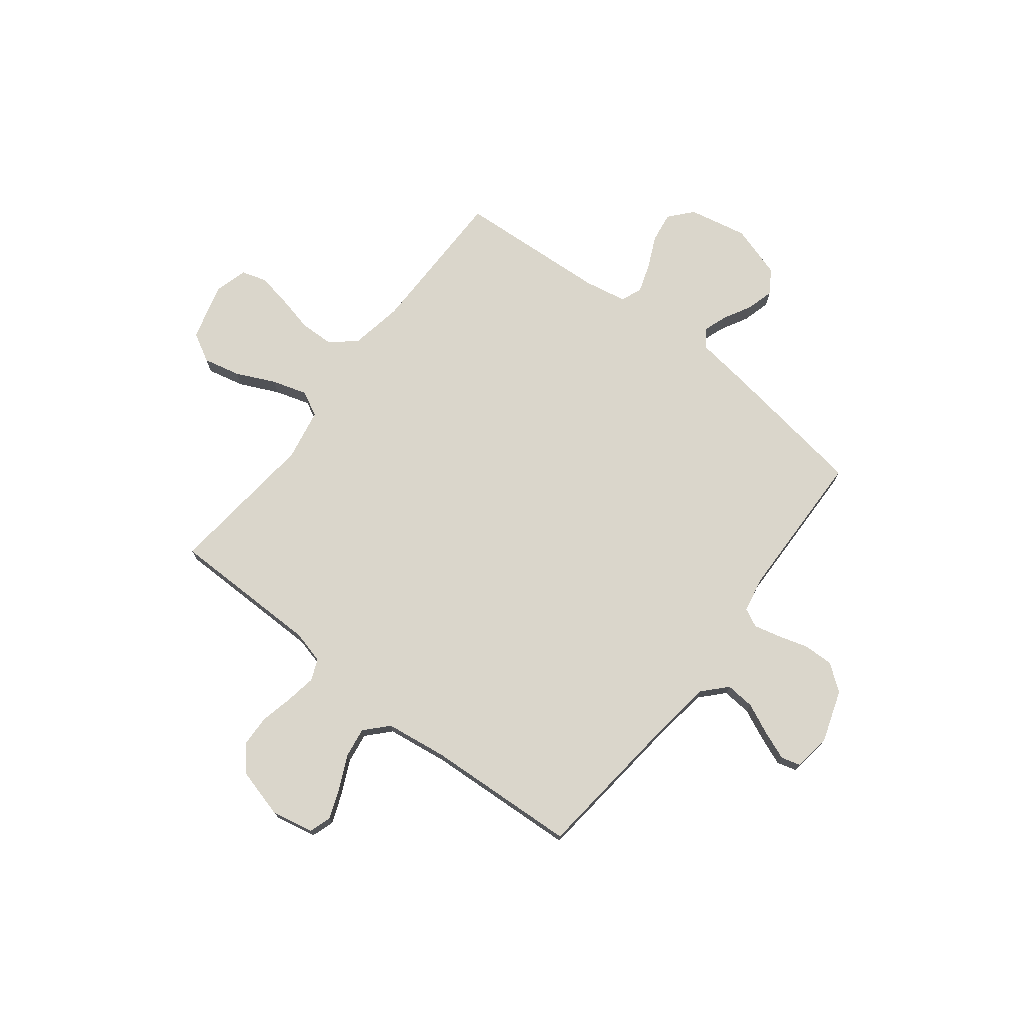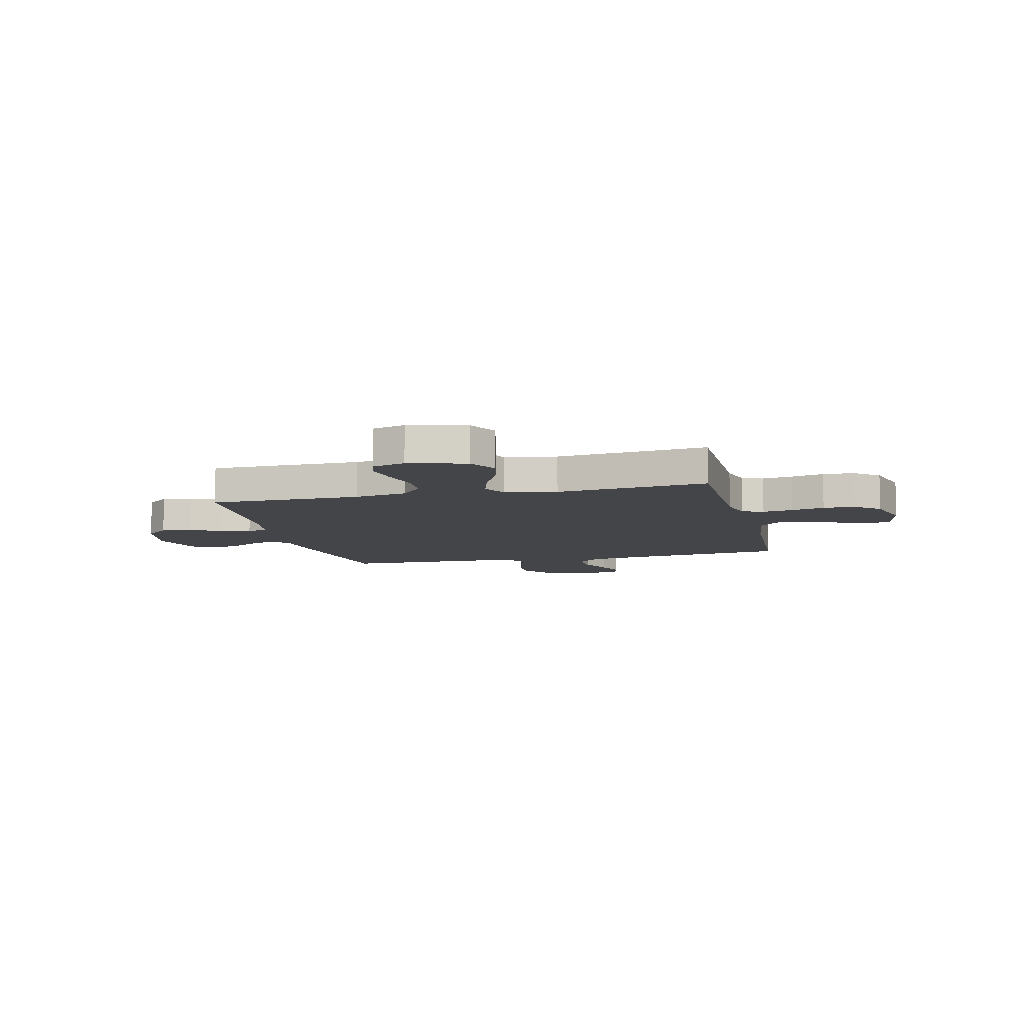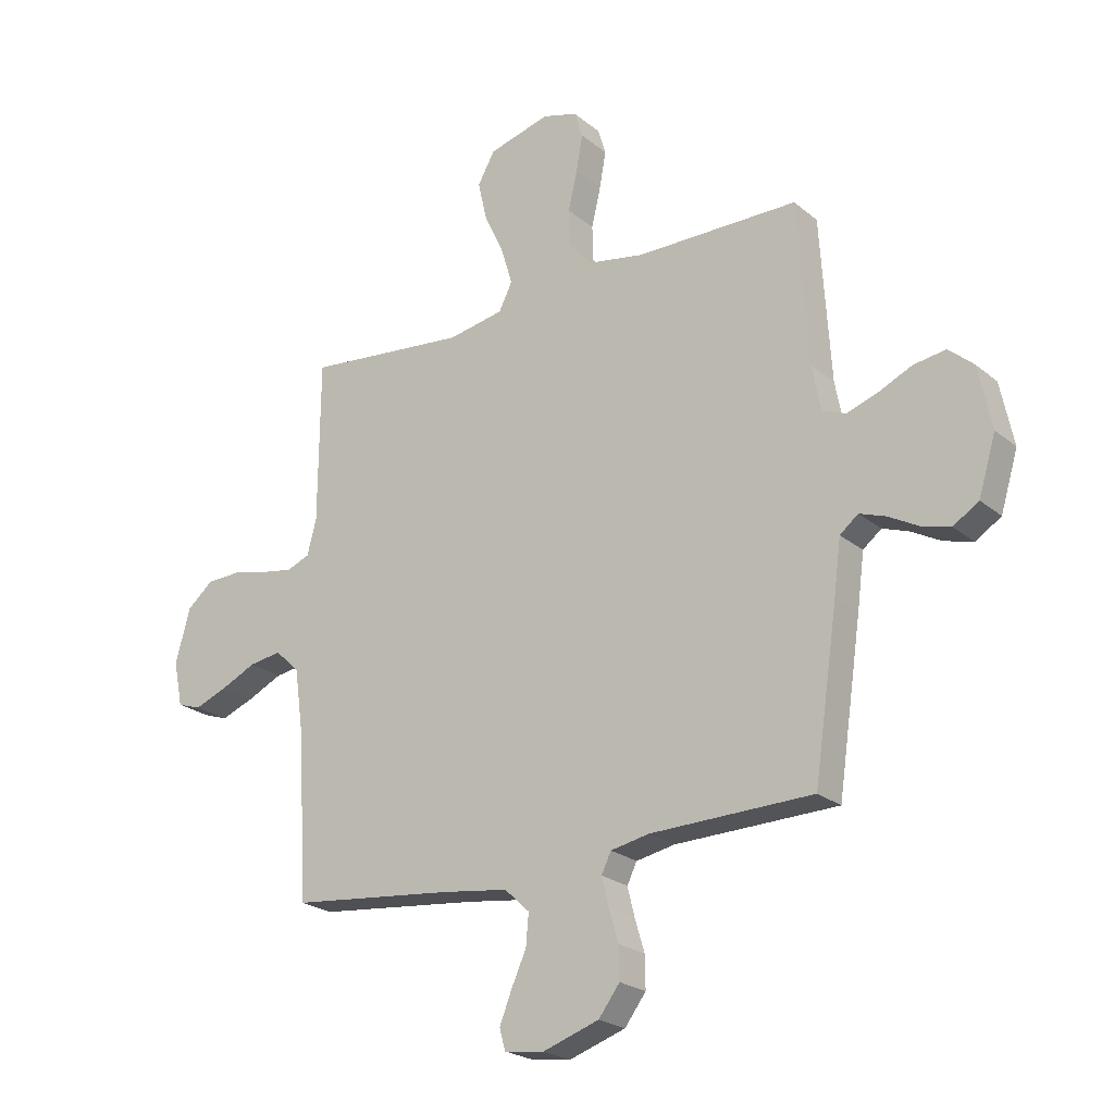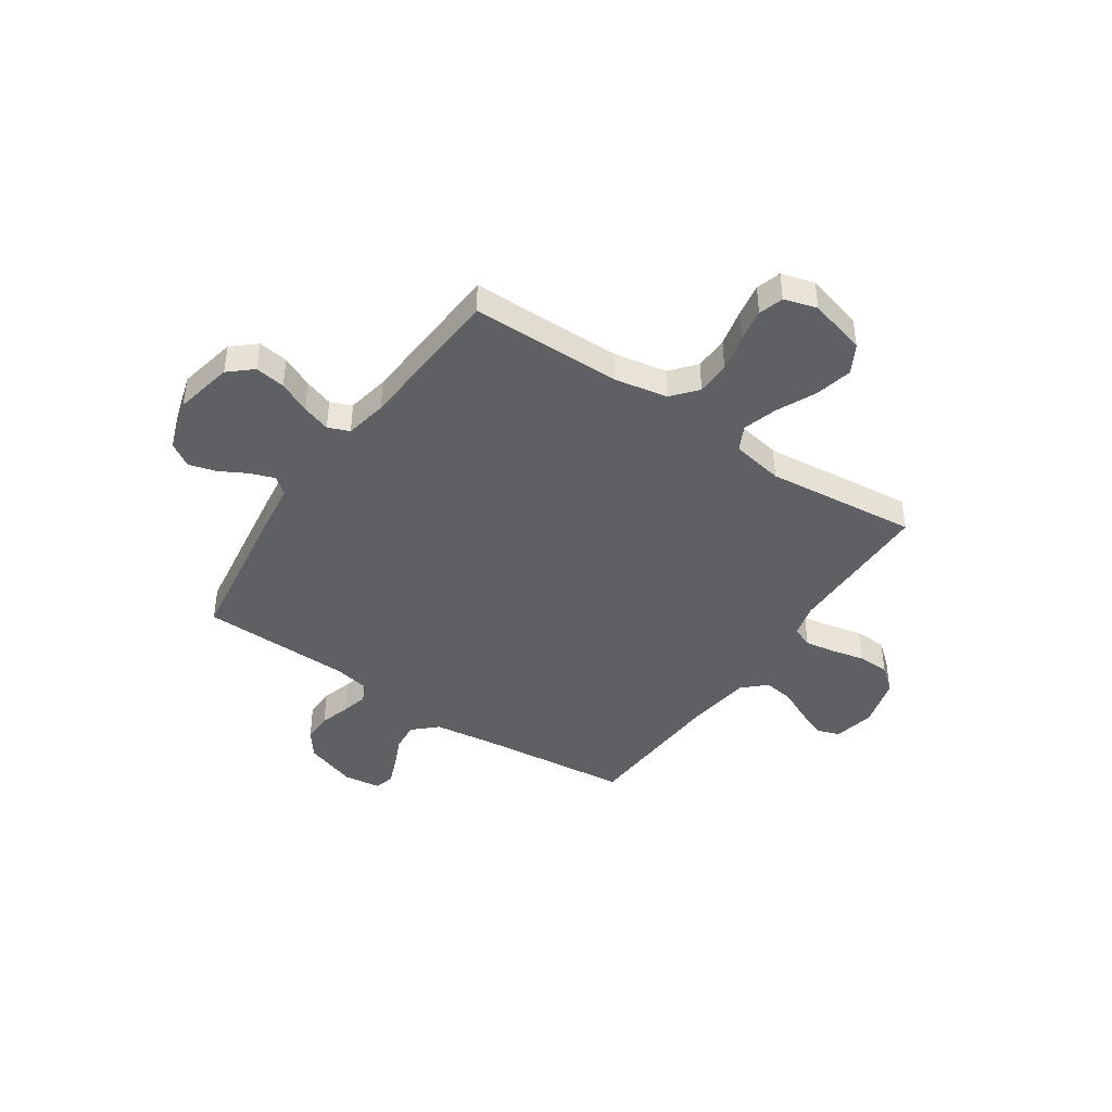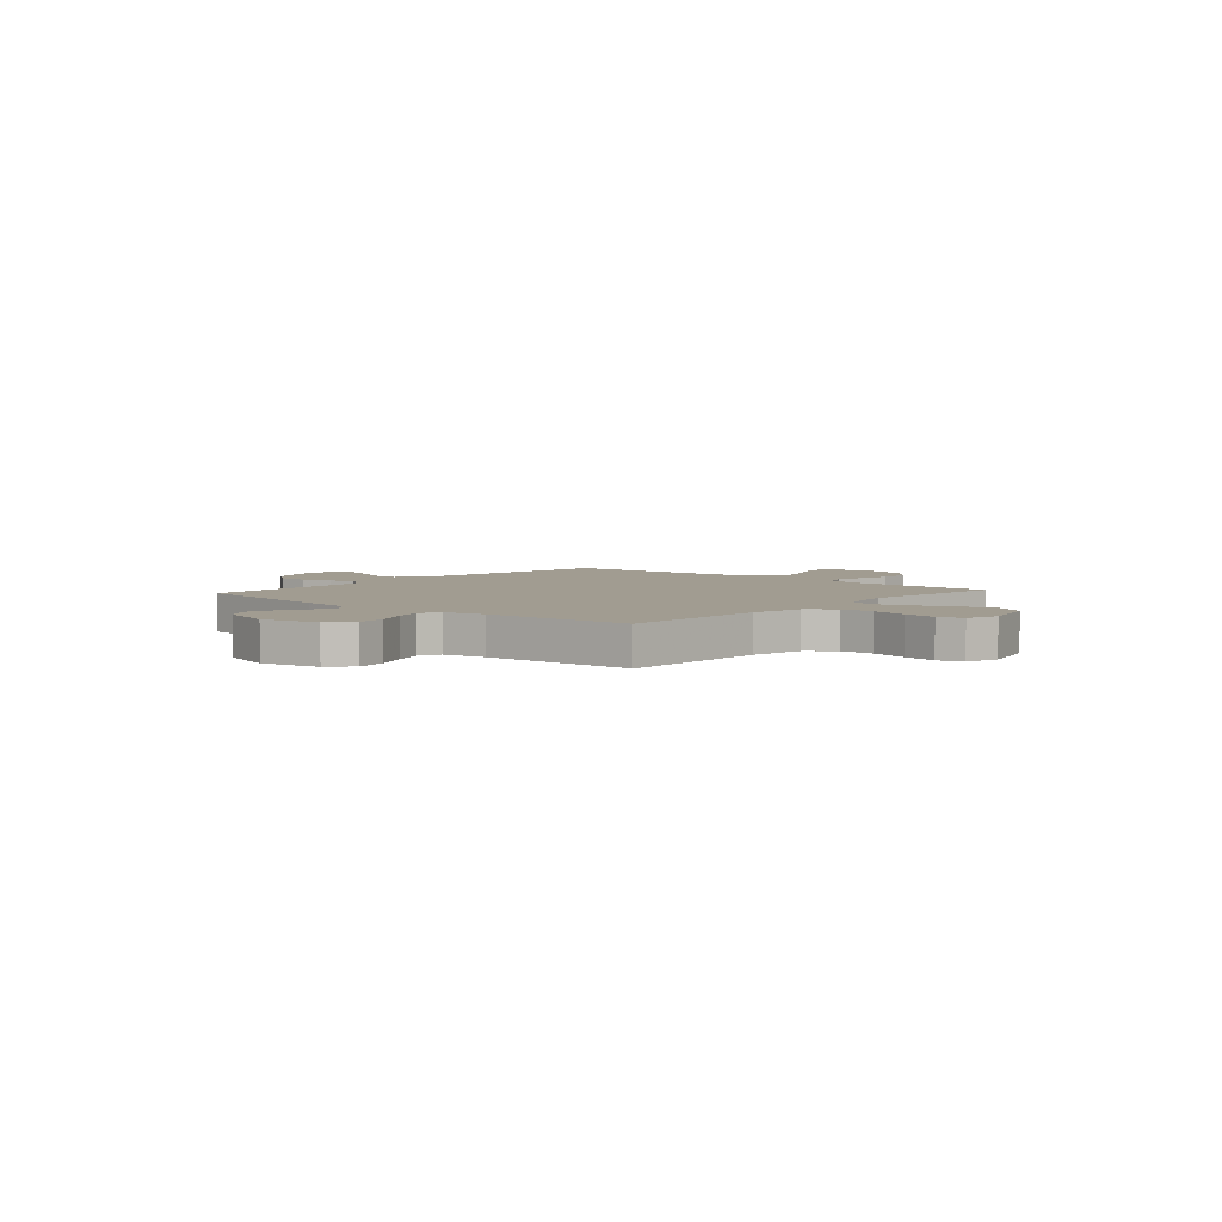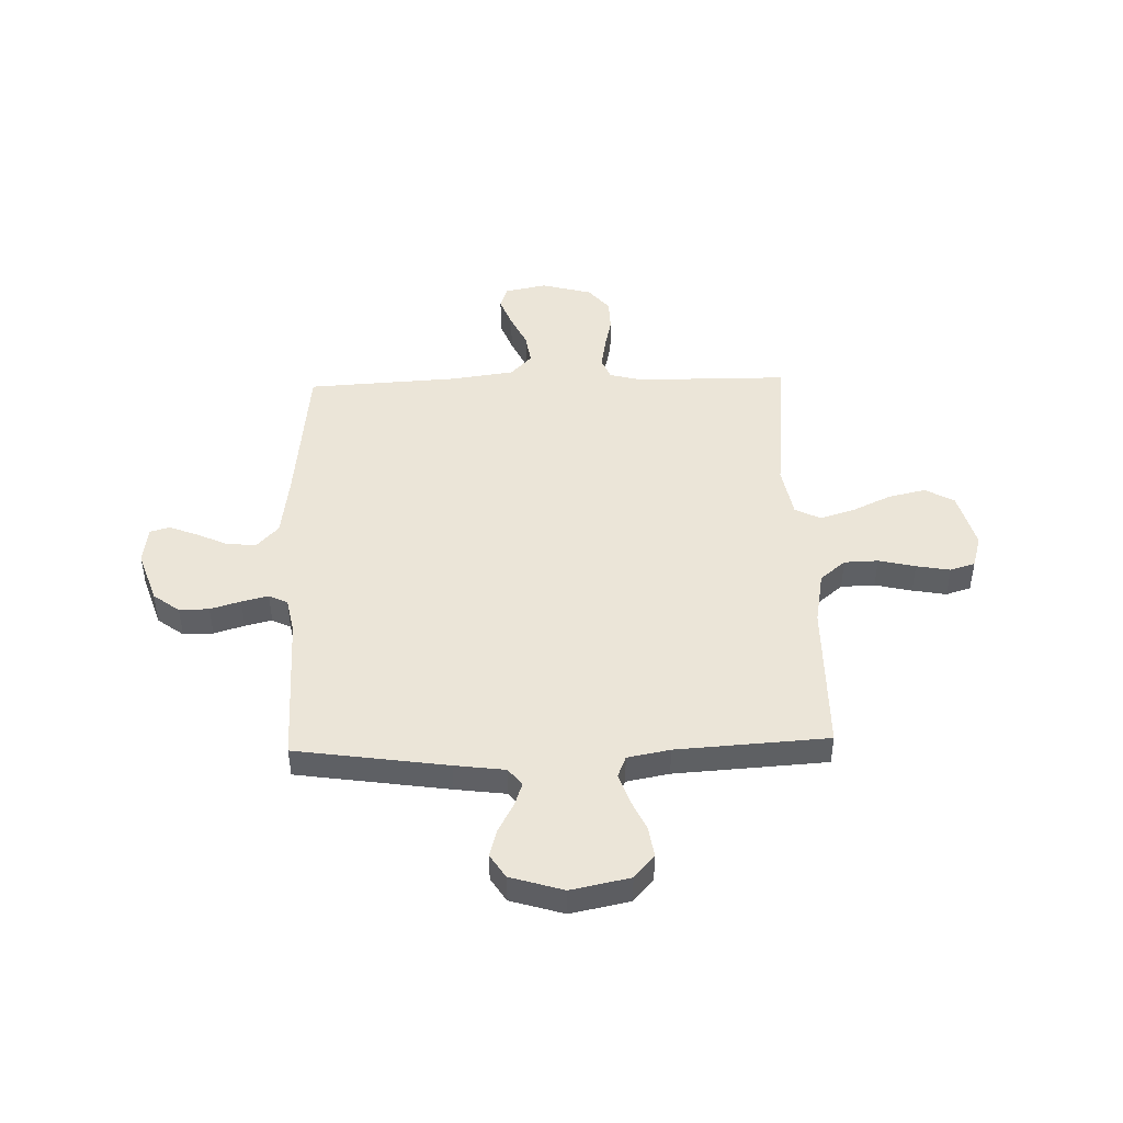
<metadata>
{"format":"obj","ext":"obj","renderer":"f3d","projection":"perspective","resolution":1024,"background":"white","views":[{"elev":74.1,"azim":127.8,"up":"+Y"},{"elev":-8.7,"azim":13.5,"up":"+Y"},{"elev":-22.9,"azim":-143.9,"up":"+Z"},{"elev":-42.7,"azim":-34.1,"up":"+Y"},{"elev":4.5,"azim":-48.6,"up":"+Y"},{"elev":45.9,"azim":-91.7,"up":"+Y"}]}
</metadata>
<code>
v -0.5 0.07 0.5
v -0.2 0.07 0.502
v -0.095 0.07 0.521
v -0.053 0.07 0.571
v -0.051 0.07 0.638
v -0.068 0.07 0.711
v -0.08 0.07 0.778
v -0.065 0.07 0.827
v 0 0.07 0.846
v 0.114 0.07 0.815
v 0.146 0.07 0.758
v 0.129 0.07 0.684
v 0.093 0.07 0.607
v 0.072 0.07 0.538
v 0.097 0.07 0.488
v 0.2 0.07 0.469
v 0.5 0.07 0.5
v 0.502 0.07 0.2
v 0.519 0.07 0.135
v 0.561 0.07 0.118
v 0.621 0.07 0.128
v 0.687 0.07 0.143
v 0.75 0.07 0.141
v 0.799 0.07 0.1
v 0.826 0.07 0
v 0.809 0.07 -0.083
v 0.765 0.07 -0.098
v 0.705 0.07 -0.075
v 0.639 0.07 -0.044
v 0.579 0.07 -0.035
v 0.534 0.07 -0.077
v 0.517 0.07 -0.2
v 0.5 0.07 -0.5
v 0.2 0.07 -0.532
v 0.075 0.07 -0.549
v 0.029 0.07 -0.592
v 0.034 0.07 -0.65
v 0.062 0.07 -0.712
v 0.084 0.07 -0.768
v 0.073 0.07 -0.807
v 0 0.07 -0.817
v -0.104 0.07 -0.782
v -0.143 0.07 -0.73
v -0.142 0.07 -0.671
v -0.124 0.07 -0.611
v -0.111 0.07 -0.558
v -0.129 0.07 -0.521
v -0.2 0.07 -0.507
v -0.5 0.07 -0.5
v -0.544 0.07 -0.2
v -0.557 0.07 -0.1
v -0.591 0.07 -0.073
v -0.639 0.07 -0.09
v -0.694 0.07 -0.12
v -0.748 0.07 -0.135
v -0.795 0.07 -0.105
v -0.827 0.07 0
v -0.803 0.07 0.116
v -0.757 0.07 0.156
v -0.697 0.07 0.147
v -0.634 0.07 0.118
v -0.577 0.07 0.099
v -0.535 0.07 0.116
v -0.519 0.07 0.2
v -0.5 0 0.5
v -0.2 0 0.502
v -0.095 0 0.521
v -0.053 0 0.571
v -0.051 0 0.638
v -0.068 0 0.711
v -0.08 0 0.778
v -0.065 0 0.827
v 0 0 0.846
v 0.114 0 0.815
v 0.146 0 0.758
v 0.129 0 0.684
v 0.093 0 0.607
v 0.072 0 0.538
v 0.097 0 0.488
v 0.2 0 0.469
v 0.5 0 0.5
v 0.502 0 0.2
v 0.519 0 0.135
v 0.561 0 0.118
v 0.621 0 0.128
v 0.687 0 0.143
v 0.75 0 0.141
v 0.799 0 0.1
v 0.826 0 0
v 0.809 0 -0.083
v 0.765 0 -0.098
v 0.705 0 -0.075
v 0.639 0 -0.044
v 0.579 0 -0.035
v 0.534 0 -0.077
v 0.517 0 -0.2
v 0.5 0 -0.5
v 0.2 0 -0.532
v 0.075 0 -0.549
v 0.029 0 -0.592
v 0.034 0 -0.65
v 0.062 0 -0.712
v 0.084 0 -0.768
v 0.073 0 -0.807
v 0 0 -0.817
v -0.104 0 -0.782
v -0.143 0 -0.73
v -0.142 0 -0.671
v -0.124 0 -0.611
v -0.111 0 -0.558
v -0.129 0 -0.521
v -0.2 0 -0.507
v -0.5 0 -0.5
v -0.544 0 -0.2
v -0.557 0 -0.1
v -0.591 0 -0.073
v -0.639 0 -0.09
v -0.694 0 -0.12
v -0.748 0 -0.135
v -0.795 0 -0.105
v -0.827 0 0
v -0.803 0 0.116
v -0.757 0 0.156
v -0.697 0 0.147
v -0.634 0 0.118
v -0.577 0 0.099
v -0.535 0 0.116
v -0.519 0 0.2
f 59 60 61
f 58 59 61
f 57 58 61
f 56 57 61
f 55 56 61
f 54 55 61
f 53 54 61
f 52 53 61 62
f 51 52 62 63
f 51 63 64
f 50 51 64
f 49 50 64
f 48 49 64
f 43 44 45
f 42 43 45
f 41 42 45
f 40 41 45
f 39 40 45
f 38 39 45
f 37 38 45
f 36 37 45 46
f 35 36 46 47
f 32 33 34
f 64 1 2
f 48 64 2
f 47 48 2
f 35 47 2
f 34 35 2
f 32 34 2
f 31 32 2
f 27 28 29
f 26 27 29
f 25 26 29
f 24 25 29
f 23 24 29
f 22 23 29
f 21 22 29
f 16 17 18
f 15 16 18 19
f 11 12 13
f 10 11 13
f 9 10 13
f 8 9 13
f 7 8 13
f 6 7 13
f 5 6 13
f 4 5 13 14
f 3 4 14 15
f 3 15 19
f 2 3 19
f 31 2 19
f 30 31 19
f 29 30 19 20
f 20 21 29
f 125 124 123
f 125 123 122
f 125 122 121
f 125 121 120
f 125 120 119
f 125 119 118
f 125 118 117
f 126 125 117 116
f 127 126 116 115
f 128 127 115
f 128 115 114
f 128 114 113
f 128 113 112
f 109 108 107
f 109 107 106
f 109 106 105
f 109 105 104
f 109 104 103
f 109 103 102
f 109 102 101
f 110 109 101 100
f 111 110 100 99
f 98 97 96
f 66 65 128
f 66 128 112
f 66 112 111
f 66 111 99
f 66 99 98
f 66 98 96
f 66 96 95
f 93 92 91
f 93 91 90
f 93 90 89
f 93 89 88
f 93 88 87
f 93 87 86
f 93 86 85
f 82 81 80
f 83 82 80 79
f 77 76 75
f 77 75 74
f 77 74 73
f 77 73 72
f 77 72 71
f 77 71 70
f 77 70 69
f 78 77 69 68
f 79 78 68 67
f 83 79 67
f 83 67 66
f 83 66 95
f 83 95 94
f 84 83 94 93
f 93 85 84
f 1 65 66 2
f 2 66 67 3
f 3 67 68 4
f 4 68 69 5
f 5 69 70 6
f 6 70 71 7
f 7 71 72 8
f 8 72 73 9
f 9 73 74 10
f 10 74 75 11
f 11 75 76 12
f 12 76 77 13
f 13 77 78 14
f 14 78 79 15
f 15 79 80 16
f 16 80 81 17
f 17 81 82 18
f 18 82 83 19
f 19 83 84 20
f 20 84 85 21
f 21 85 86 22
f 22 86 87 23
f 23 87 88 24
f 24 88 89 25
f 25 89 90 26
f 26 90 91 27
f 27 91 92 28
f 28 92 93 29
f 29 93 94 30
f 30 94 95 31
f 31 95 96 32
f 32 96 97 33
f 33 97 98 34
f 34 98 99 35
f 35 99 100 36
f 36 100 101 37
f 37 101 102 38
f 38 102 103 39
f 39 103 104 40
f 40 104 105 41
f 41 105 106 42
f 42 106 107 43
f 43 107 108 44
f 44 108 109 45
f 45 109 110 46
f 46 110 111 47
f 47 111 112 48
f 48 112 113 49
f 49 113 114 50
f 50 114 115 51
f 51 115 116 52
f 52 116 117 53
f 53 117 118 54
f 54 118 119 55
f 55 119 120 56
f 56 120 121 57
f 57 121 122 58
f 58 122 123 59
f 59 123 124 60
f 60 124 125 61
f 61 125 126 62
f 62 126 127 63
f 63 127 128 64
f 64 128 65 1

</code>
